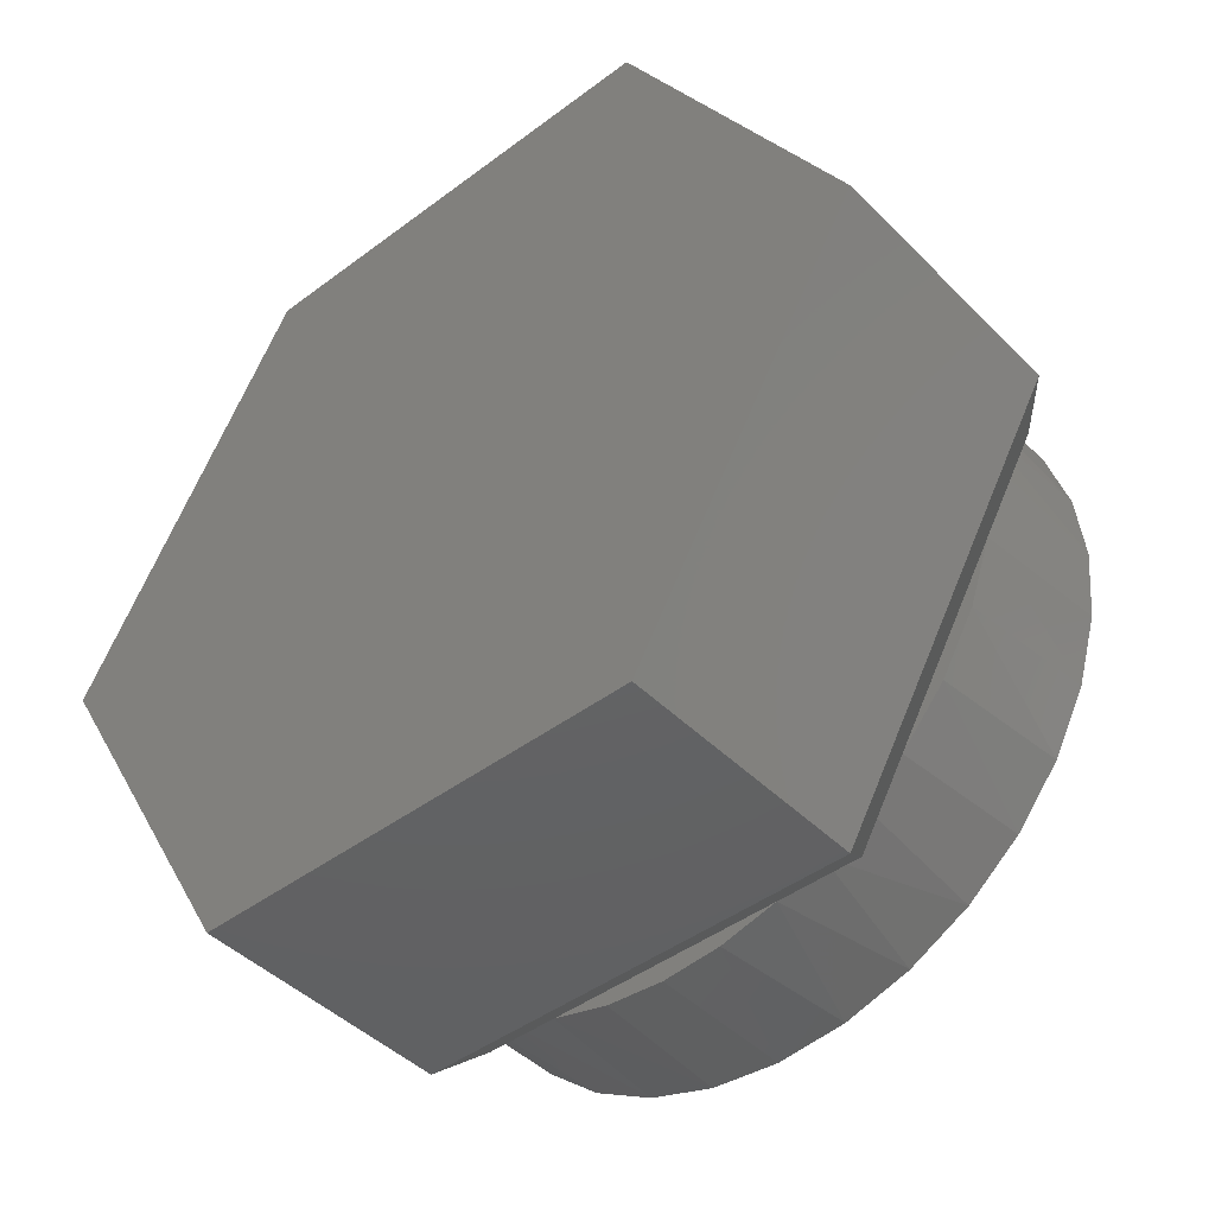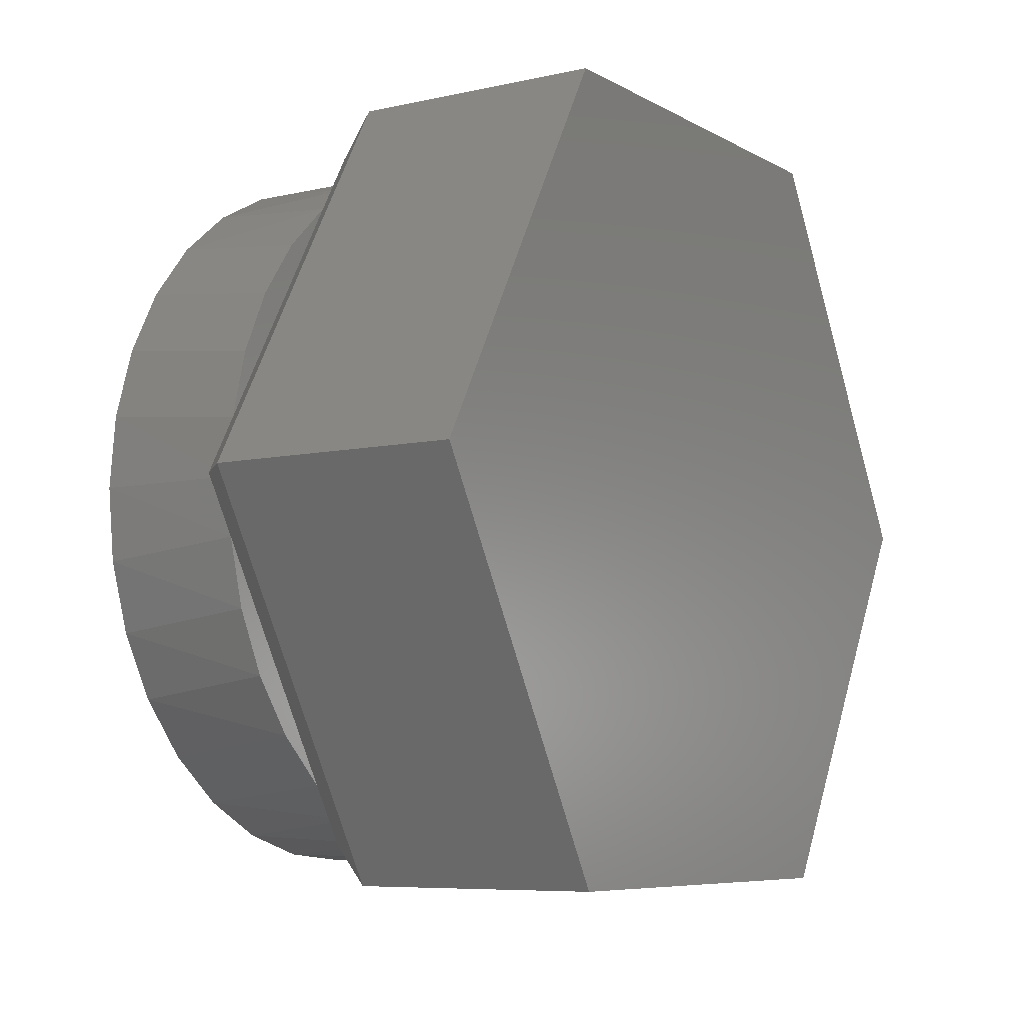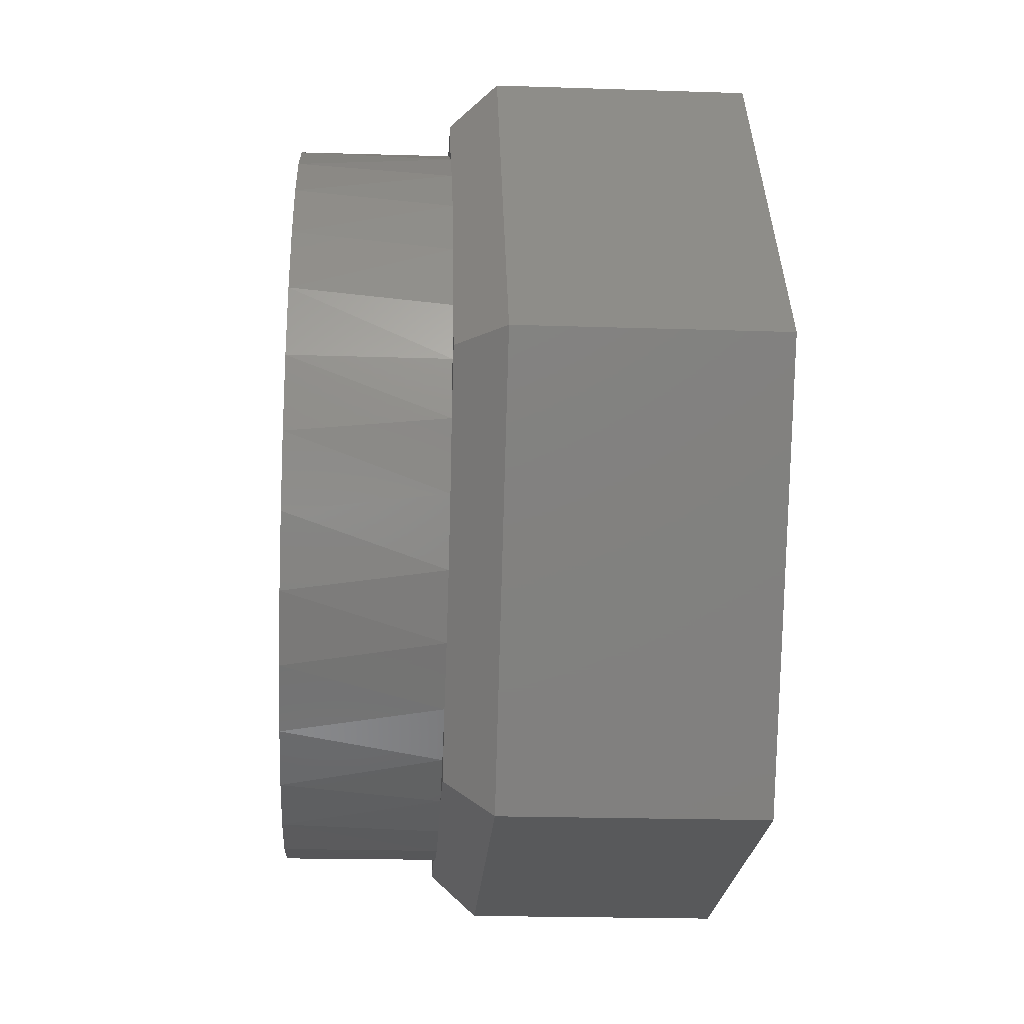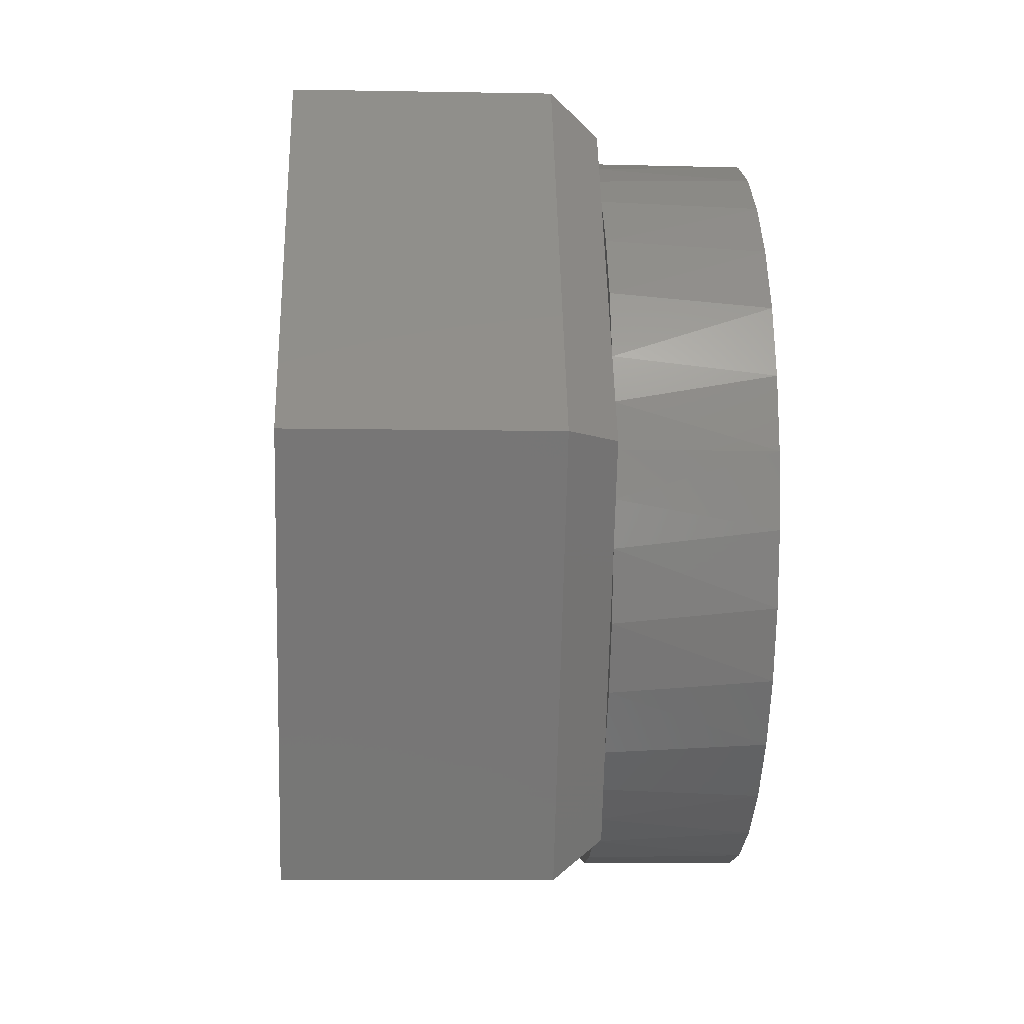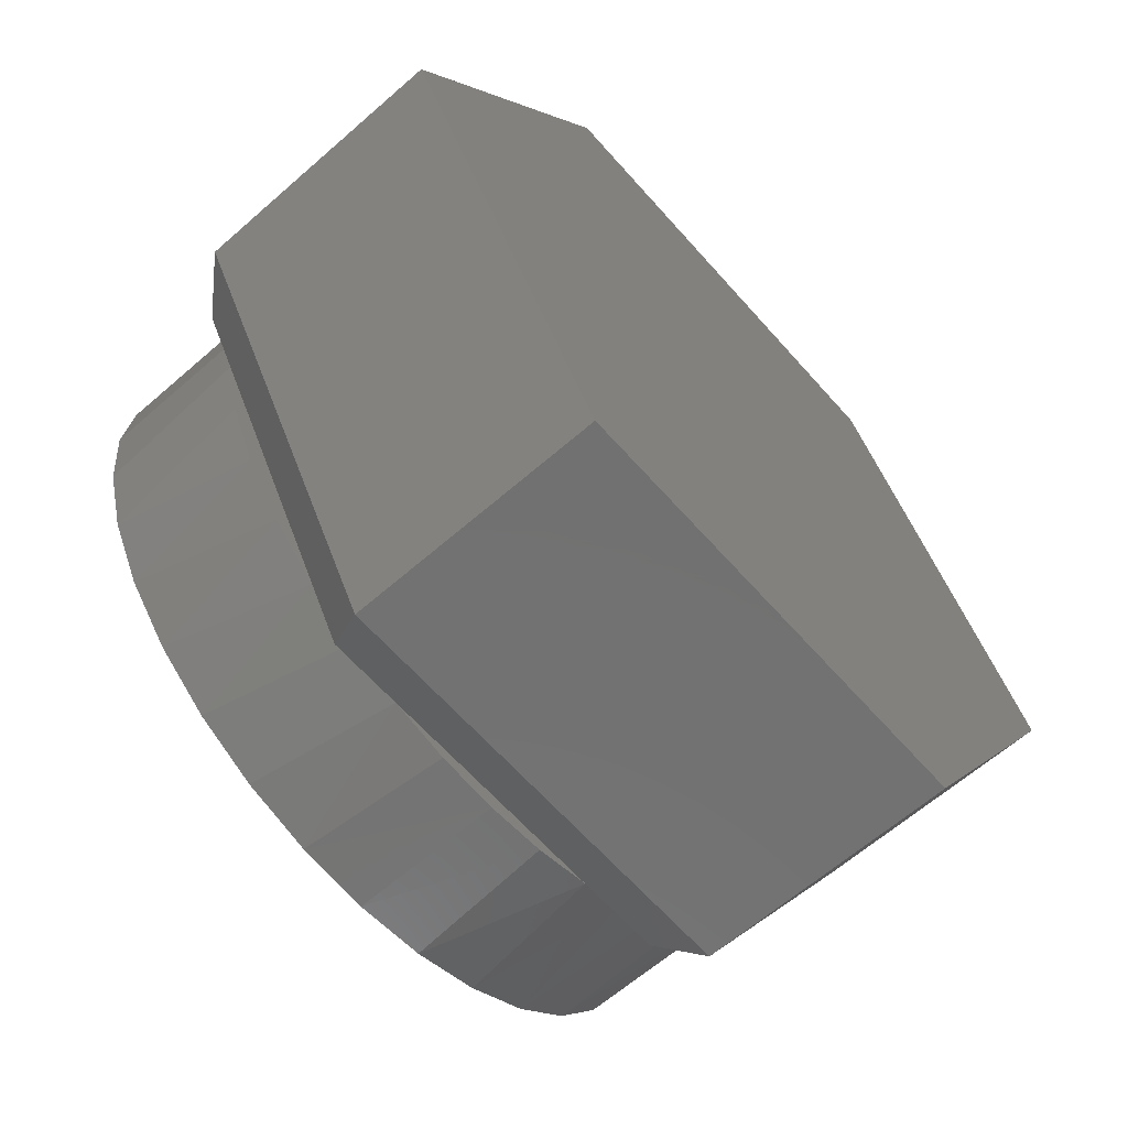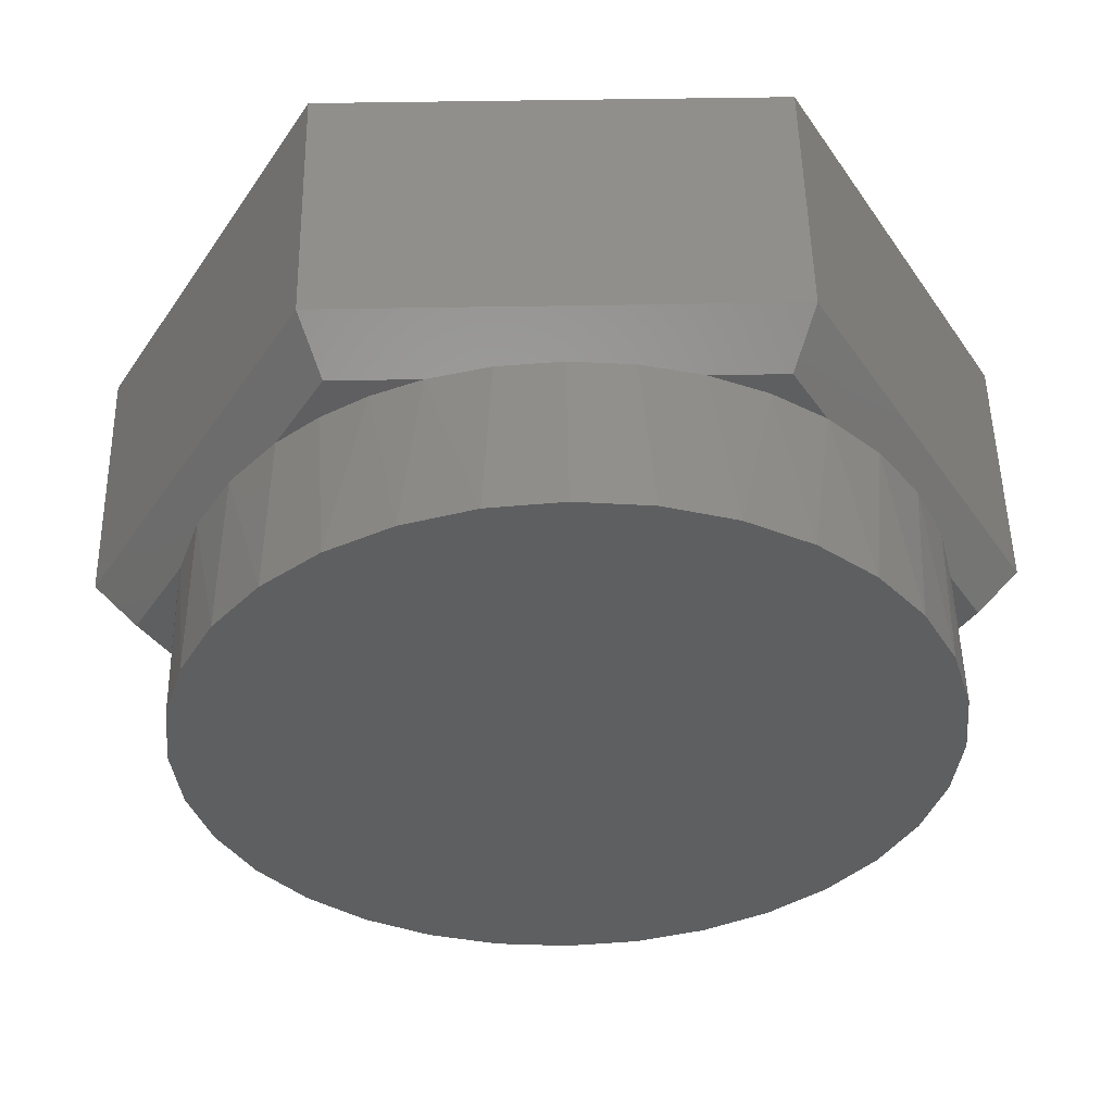
<metadata>
{"format":"stl","ext":"stl","renderer":"f3d","projection":"perspective","resolution":1024,"background":"white","views":[{"elev":-44.6,"azim":-138.9,"up":"+Y"},{"elev":-7.1,"azim":123.0,"up":"+Y"},{"elev":-21.6,"azim":86.7,"up":"+Y"},{"elev":-9.1,"azim":-92.7,"up":"+Y"},{"elev":-63.5,"azim":131.4,"up":"+Y"},{"elev":52.5,"azim":-1.1,"up":"+Y"}]}
</metadata>
<code>
# stl→obj: 94 verts, 184 faces
v 0.006332 0.6079 0.5
v 0.1067 0.5996 0.5
v -0.09403 0.5996 0.5
v 0.2043 0.5748 0.5
v 0.006332 0.5748 0.5
v -0.1916 0.5748 0.5
v -0.5834 0.1476 0.5
v -0.545 0.2561 0.5
v -0.4972 0.2948 0.5
v -0.4869 0.3554 0.5
v -0.4111 0.4419 0.5
v -0.5834 -0.1476 0.5
v -0.4972 -0.2948 0.5
v -0.545 -0.2561 0.5
v -0.4111 -0.4419 0.5
v -0.4869 -0.3554 0.5
v 0.006332 -0.6079 0.5
v -0.09403 -0.5996 0.5
v 0.1067 -0.5996 0.5
v -0.1916 -0.5748 0.5
v 0.006332 -0.5748 0.5
v 0.2043 -0.5748 0.5
v 0.5789 -0.2041 0.5
v 0.531 -0.3071 0.5
v 0.6069 -0.09403 0.5
v 0.4946 -0.2858 0.5
v 0.4647 -0.3993 0.5
v 0.3824 -0.4776 0.5
v 0.4647 0.3993 0.5
v 0.531 0.3071 0.5
v 0.3824 0.4776 0.5
v 0.4946 0.2858 0.5
v 0.5789 0.2041 0.5
v 0.6069 0.09403 0.5
v 0.3255 -0.5748 0.5
v 0.2974 -0.5337 0.5
v 0.662 2.776e-17 0.5
v 0.6142 0 0.5
v 0.3255 0.5748 0.5
v 0.2974 0.5337 0.5
v -0.3333 0.5748 0.5
v -0.3445 0.4965 0.5
v -0.2708 0.541 0.5
v -0.6698 -8.327e-17 0.5
v -0.597 -0.07435 0.5
v -0.6016 7.444e-17 0.5
v -0.597 0.07435 0.5
v -0.3333 -0.5748 0.5
v -0.2708 -0.541 0.5
v -0.3445 -0.4965 0.5
v 0.3613 0.6373 0.4219
v -0.3692 0.6373 0.4219
v 0.7344 0 0.4219
v 0.3613 -0.6373 0.4219
v -0.3692 -0.6373 0.4219
v -0.7422 4.791e-17 0.4219
v 0.6025 -0.1186 0.75
v 0.568 -0.2326 0.75
v 0.5118 -0.3377 0.75
v 0.4362 -0.4298 0.75
v 0.3441 -0.5054 0.75
v 0.239 -0.5616 0.75
v -0.2263 -0.5616 0.75
v -0.3314 -0.5054 0.75
v -0.4235 -0.4298 0.75
v -0.4991 -0.3377 0.75
v -0.5553 -0.2326 0.75
v 0.1249 -0.5962 0.75
v -0.1123 -0.5962 0.75
v -0.5899 -0.1186 0.75
v 0.6142 0 0.75
v 0.006332 -0.6079 0.75
v -0.6016 7.444e-17 0.75
v -0.5553 0.2326 0.75
v -0.4991 0.3377 0.75
v -0.4235 0.4298 0.75
v -0.3314 0.5054 0.75
v -0.2263 0.5616 0.75
v 0.239 0.5616 0.75
v 0.3441 0.5054 0.75
v 0.4362 0.4298 0.75
v 0.5118 0.3377 0.75
v 0.568 0.2326 0.75
v 0.6025 0.1186 0.75
v -0.5899 0.1186 0.75
v -0.1123 0.5962 0.75
v 0.1249 0.5962 0.75
v 0.006332 0.6079 0.75
v -0.3692 0.6373 0
v -0.7422 0 0
v 0.3613 0.6373 0
v 0.7344 0 0
v 0.3613 -0.6373 0
v -0.3692 -0.6373 0
f 1 2 3
f 4 5 2
f 2 5 6
f 2 6 3
f 7 8 9
f 9 8 10
f 9 10 11
f 12 13 14
f 14 13 15
f 14 15 16
f 17 18 19
f 20 21 18
f 18 21 22
f 18 22 19
f 23 24 25
f 25 24 26
f 24 27 26
f 26 27 28
f 29 30 31
f 31 30 32
f 30 33 32
f 32 33 34
f 35 36 22
f 35 28 36
f 37 38 25
f 37 34 38
f 39 40 31
f 39 4 40
f 41 11 42
f 41 42 43
f 41 43 6
f 44 12 45
f 44 45 46
f 44 46 47
f 44 47 7
f 48 20 49
f 48 49 50
f 48 50 15
f 51 52 41
f 51 41 6
f 51 6 5
f 51 5 4
f 51 4 39
f 53 51 39
f 53 39 31
f 53 31 32
f 53 32 34
f 53 34 37
f 54 53 37
f 54 37 25
f 54 25 26
f 54 26 28
f 54 28 35
f 55 54 35
f 55 35 22
f 55 22 21
f 55 21 20
f 55 20 48
f 56 55 48
f 56 48 15
f 56 15 13
f 56 13 12
f 56 12 44
f 52 56 44
f 52 44 7
f 52 7 9
f 52 9 11
f 52 11 41
f 57 58 23
f 24 23 58
f 58 59 24
f 27 24 59
f 59 60 27
f 61 62 36
f 63 64 49
f 15 65 16
f 65 66 16
f 14 16 66
f 66 67 14
f 28 27 60
f 28 60 61
f 28 61 36
f 22 36 62
f 22 62 68
f 22 68 19
f 20 18 69
f 20 69 63
f 20 63 49
f 12 14 67
f 12 67 70
f 12 70 45
f 38 71 25
f 25 71 57
f 25 57 23
f 19 68 17
f 17 68 72
f 17 72 18
f 18 72 69
f 65 15 64
f 64 15 50
f 64 50 49
f 46 45 73
f 73 45 70
f 8 74 75
f 8 75 10
f 10 75 76
f 43 42 77
f 77 78 43
f 79 80 40
f 29 81 82
f 29 82 30
f 30 82 83
f 30 83 33
f 33 83 84
f 7 47 85
f 7 85 74
f 7 74 8
f 6 43 78
f 6 78 86
f 6 86 3
f 4 2 87
f 4 87 79
f 4 79 40
f 31 40 80
f 31 80 81
f 31 81 29
f 85 47 73
f 73 47 46
f 77 42 76
f 76 42 11
f 76 11 10
f 3 86 1
f 1 86 88
f 1 88 2
f 2 88 87
f 71 38 84
f 84 38 34
f 84 34 33
f 86 87 88
f 87 86 79
f 79 86 78
f 79 78 80
f 80 78 77
f 80 77 81
f 81 77 76
f 81 76 82
f 82 76 75
f 82 75 83
f 83 75 74
f 83 74 84
f 84 74 85
f 84 85 71
f 71 85 73
f 71 73 57
f 57 73 70
f 57 70 58
f 58 70 67
f 58 67 59
f 59 67 66
f 59 66 60
f 60 66 65
f 60 65 61
f 61 65 64
f 61 64 62
f 62 64 63
f 62 63 68
f 68 63 69
f 68 69 72
f 52 89 56
f 56 89 90
f 51 91 52
f 52 91 89
f 53 92 51
f 51 92 91
f 54 93 53
f 53 93 92
f 55 94 54
f 54 94 93
f 56 90 55
f 55 90 94
f 91 92 89
f 89 92 90
f 92 93 90
f 90 93 94

</code>
